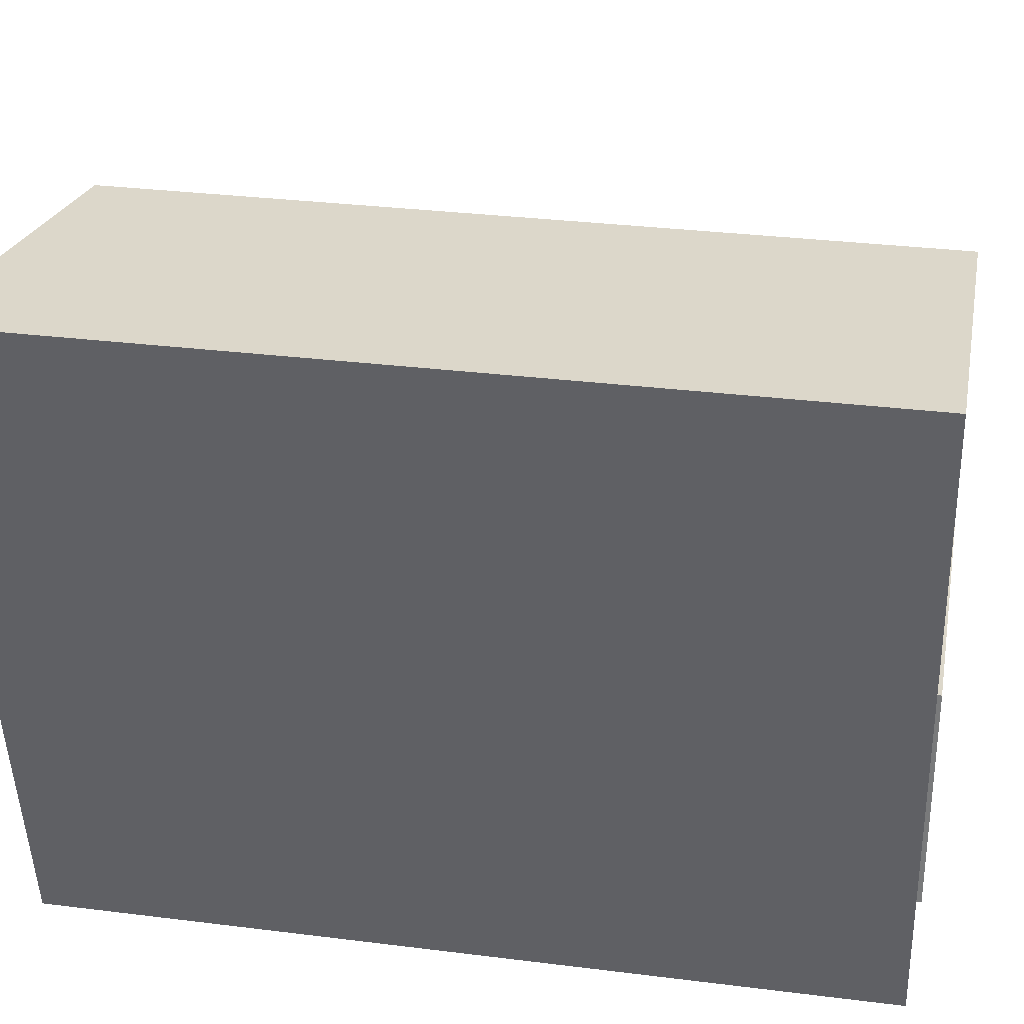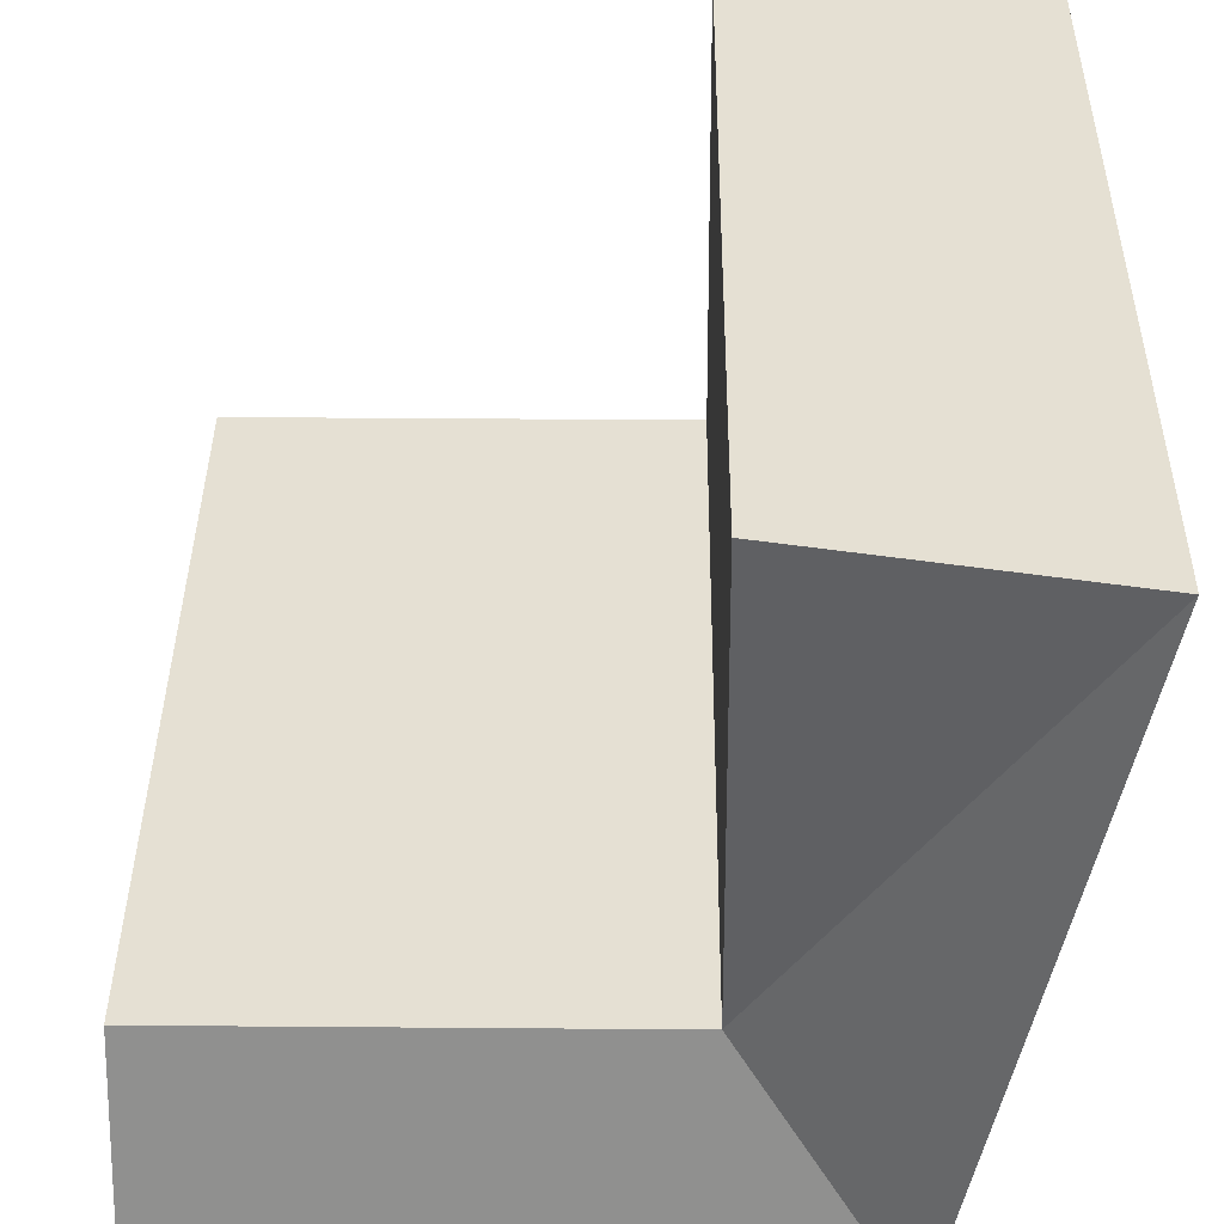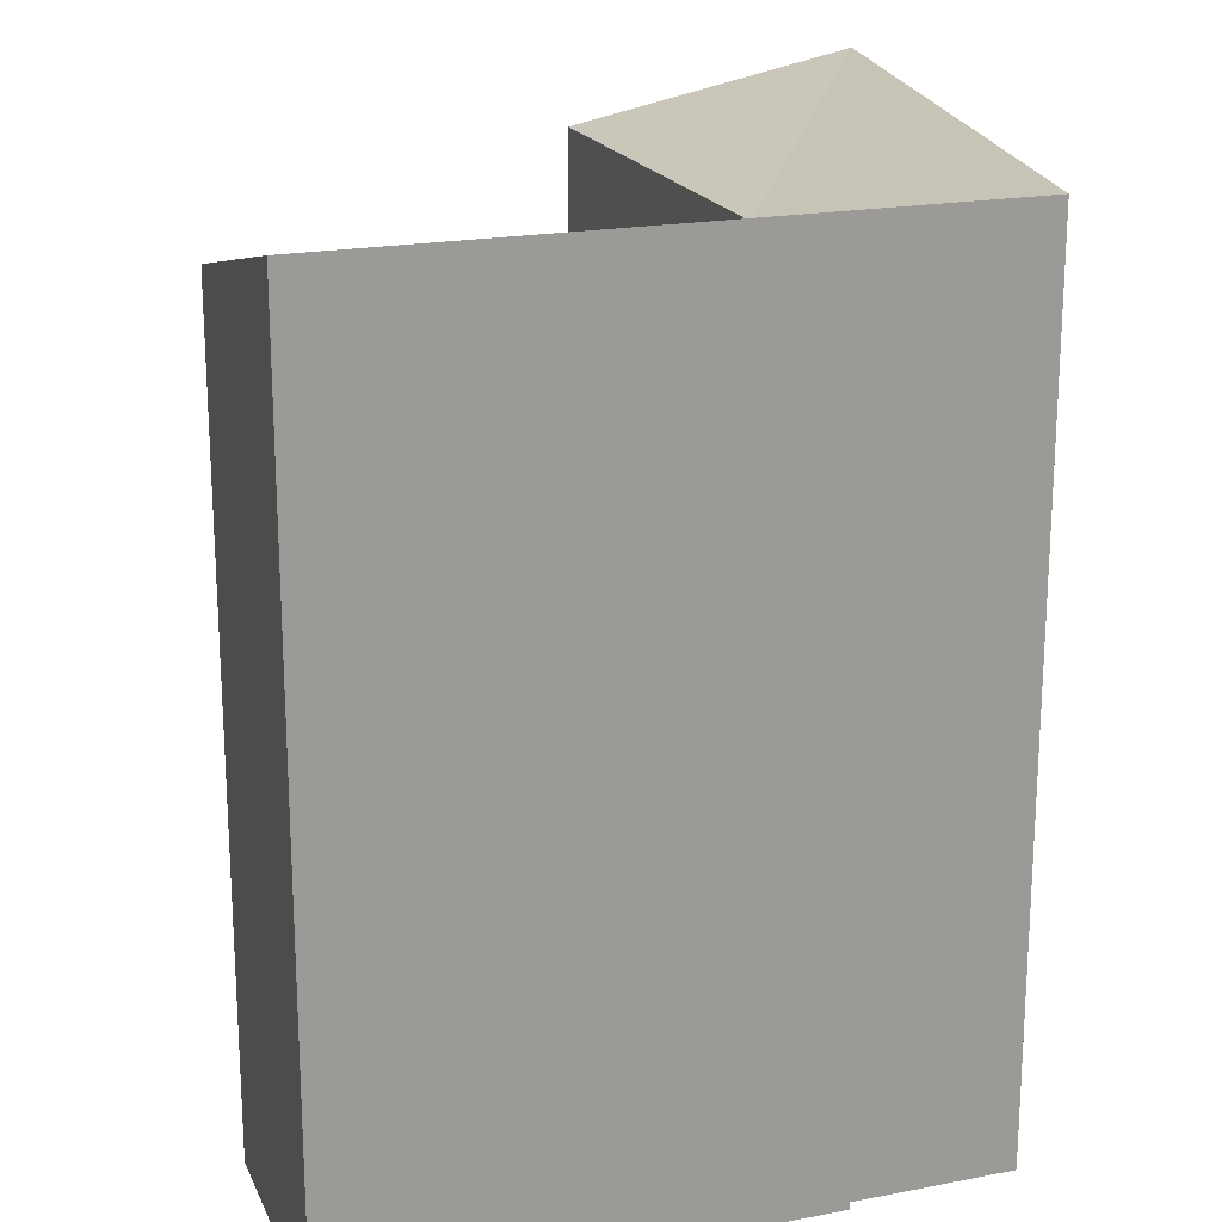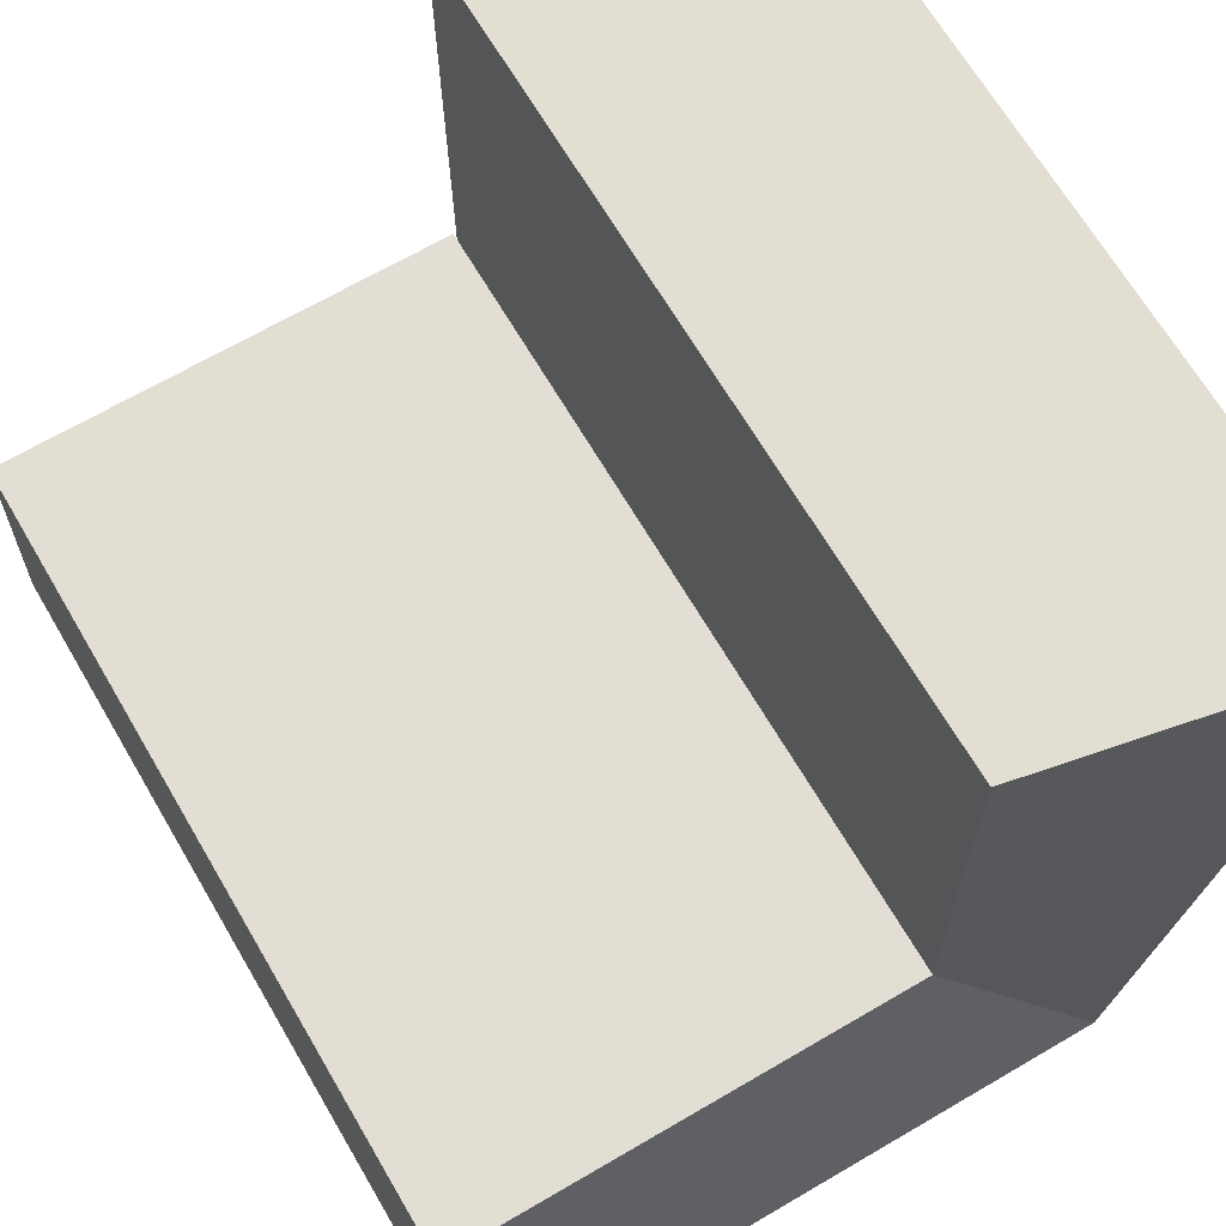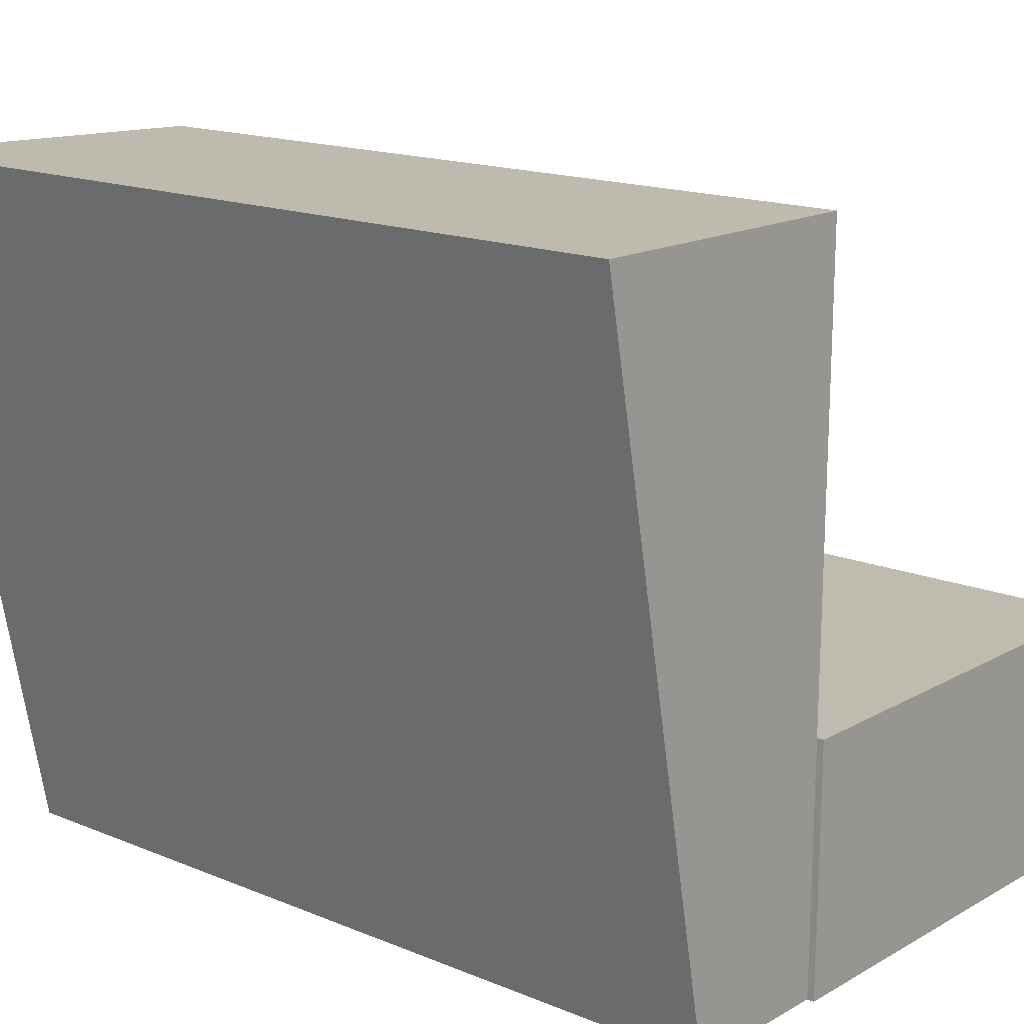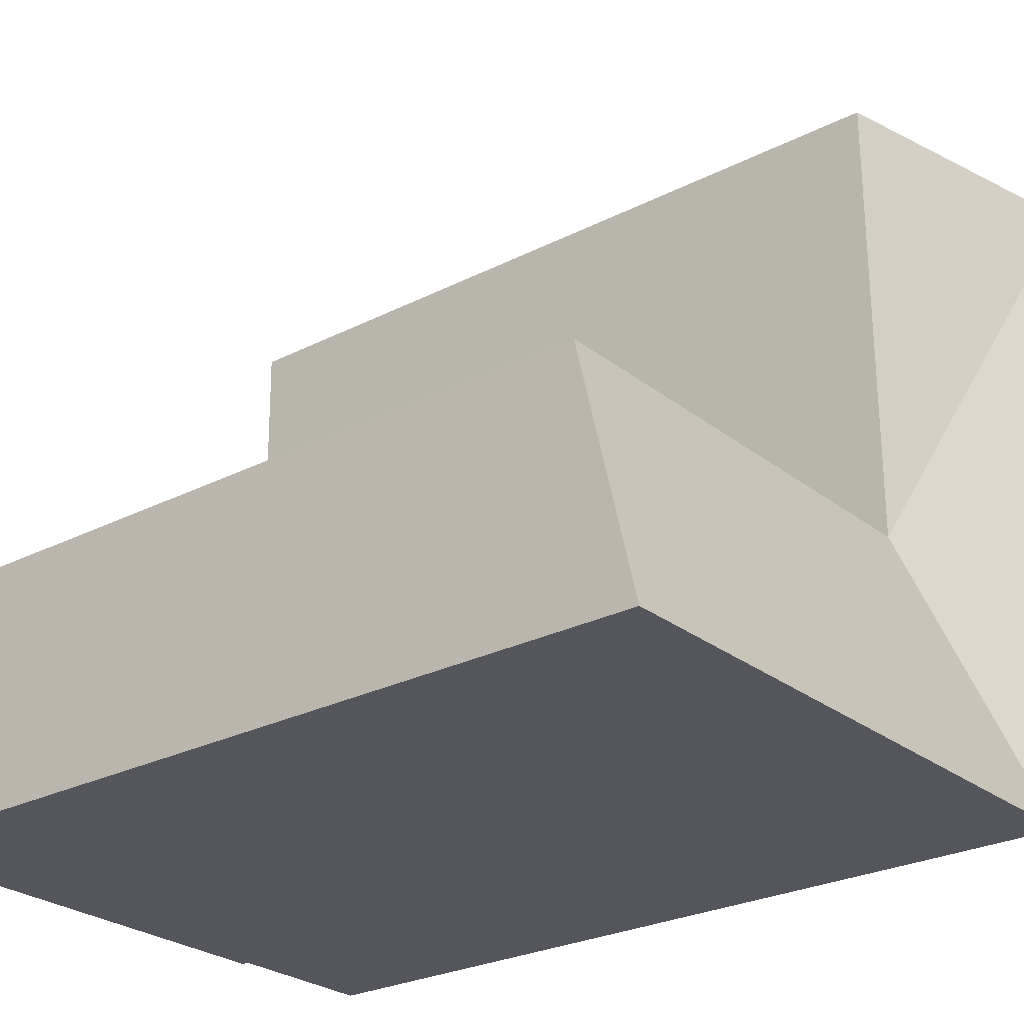
<metadata>
{"format":"obj","ext":"obj","renderer":"f3d","projection":"perspective","resolution":1024,"background":"white","views":[{"elev":30.7,"azim":-79.7,"up":"+Z"},{"elev":38.2,"azim":-179.5,"up":"+Z"},{"elev":19.8,"azim":160.3,"up":"+Y"},{"elev":67.3,"azim":149.6,"up":"+Z"},{"elev":15.9,"azim":-49.3,"up":"+Z"},{"elev":-26.1,"azim":129.1,"up":"+Z"}]}
</metadata>
<code>
v  3.615e-06 3.294e-22 -5.38e-06
v  -4.903 -3.625e-16 5.921
v  -3.763 3.355e-19 -0.005479
v  0.04319 -3.63e-16 5.928
v  -7.026 -1.039e-15 16.96
v  0.1233 -1.036e-15 16.93
v  11.11 -0.17 5.944
v  0 -0.17 -1.041e-17
v  11.21 -0.17 0.0163
v  0.04319 -0.17 5.928
v  0.0004368 20.37 -0.0006499
v  0.0436 18.92 5.927
v  0.1237 18.92 16.93
v  11.11 18.92 5.943
v  11.21 20.37 0.01565
v  -7.026 20.37 16.96
v  -3.762 20.37 -0.006123
v  -4.902 20.37 5.92
g defaultobject
f 1 2 3
f 2 1 4
f 2 4 5
f 5 4 6
f 7 8 9
f 8 7 10
f 1 2 3
f 2 1 4
f 2 4 5
f 5 4 6
f 7 8 9
f 8 7 10
f 11 4 1
f 4 11 6
f 6 11 12
f 6 12 13
f 9 14 7
f 14 9 15
f 14 10 7
f 10 14 4
f 4 14 12
f 4 8 10
f 8 4 1
f 1 4 12
f 1 12 11
f 6 16 5
f 16 6 13
f 8 1 9
f 9 11 15
f 11 9 17
f 17 9 1
f 17 1 3
f 3 18 17
f 18 3 16
f 16 3 5
f 5 3 2
f 11 4 1
f 4 11 6
f 6 11 12
f 6 12 13
f 9 14 7
f 14 9 15
f 14 10 7
f 10 14 4
f 4 14 12
f 4 8 10
f 8 4 1
f 1 4 12
f 1 12 11
f 6 16 5
f 16 6 13
f 8 1 9
f 9 11 15
f 11 9 17
f 17 9 1
f 17 1 3
f 3 18 17
f 18 3 16
f 16 3 5
f 5 3 2
f 15 12 14
f 12 15 11
f 12 11 17
f 18 12 17
f 12 16 13
f 16 12 18
f 15 12 14
f 12 15 11
f 12 11 17
f 18 12 17
f 12 16 13
f 16 12 18

</code>
